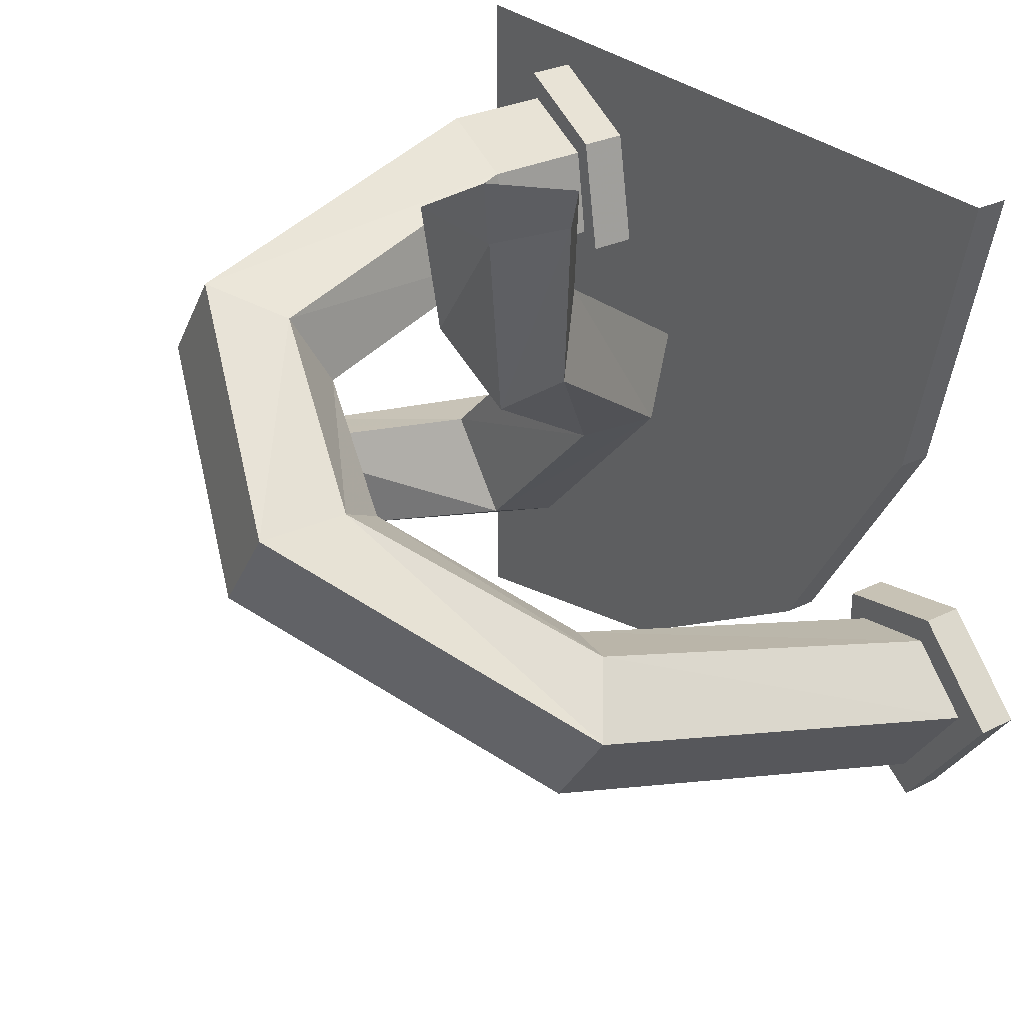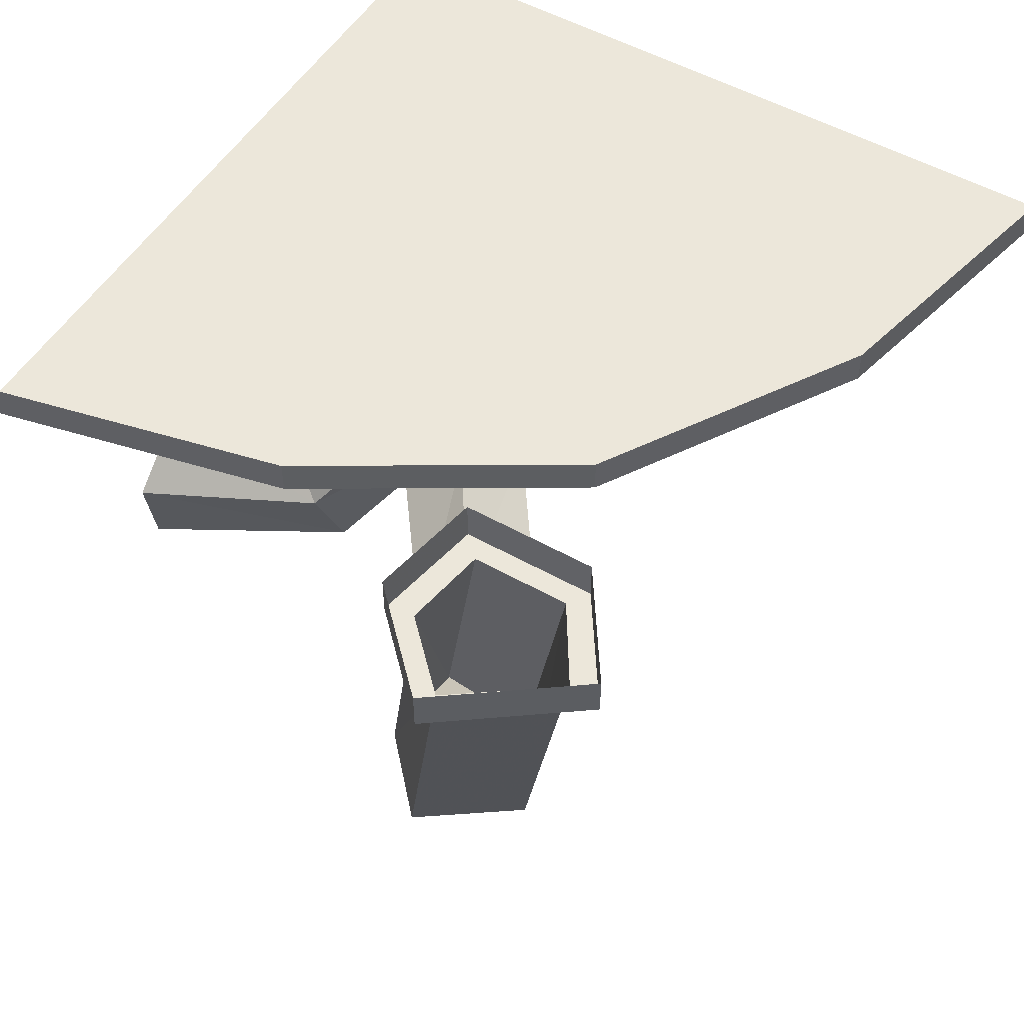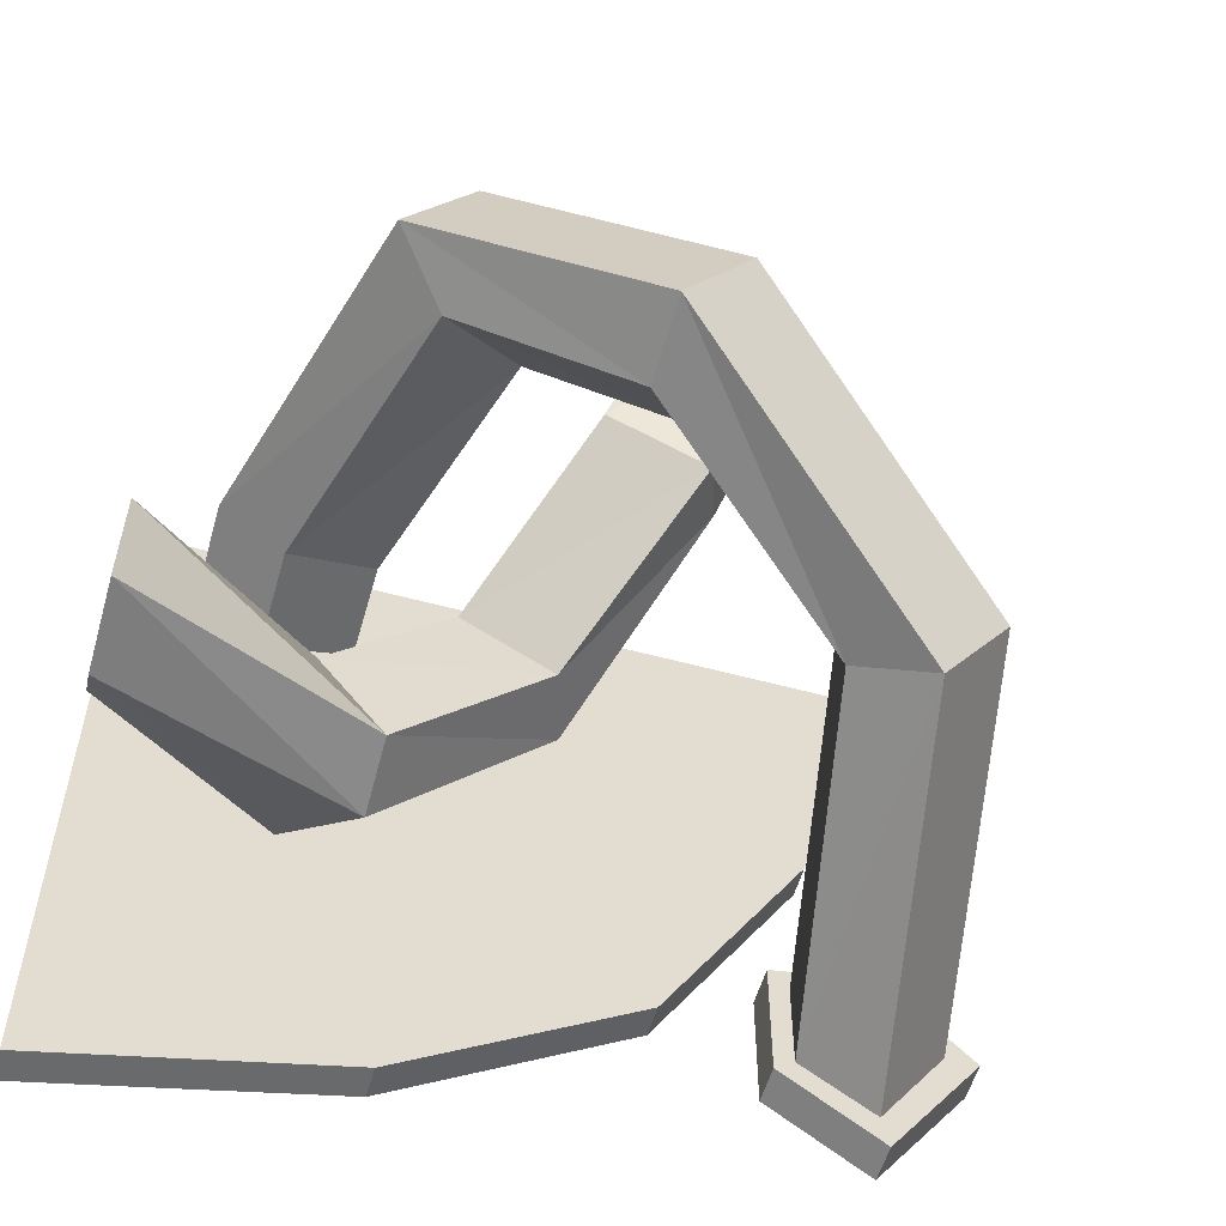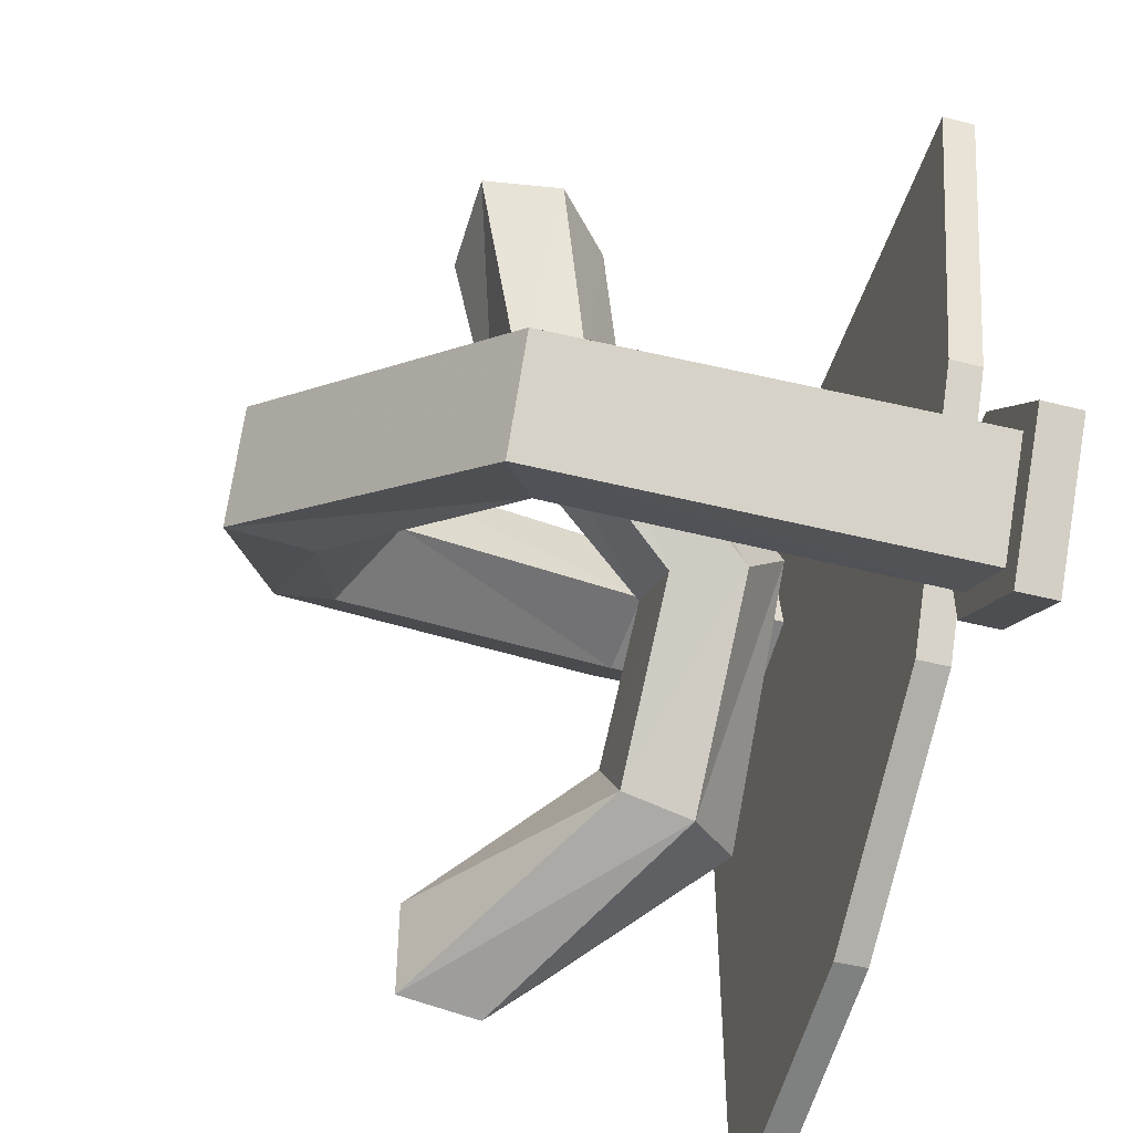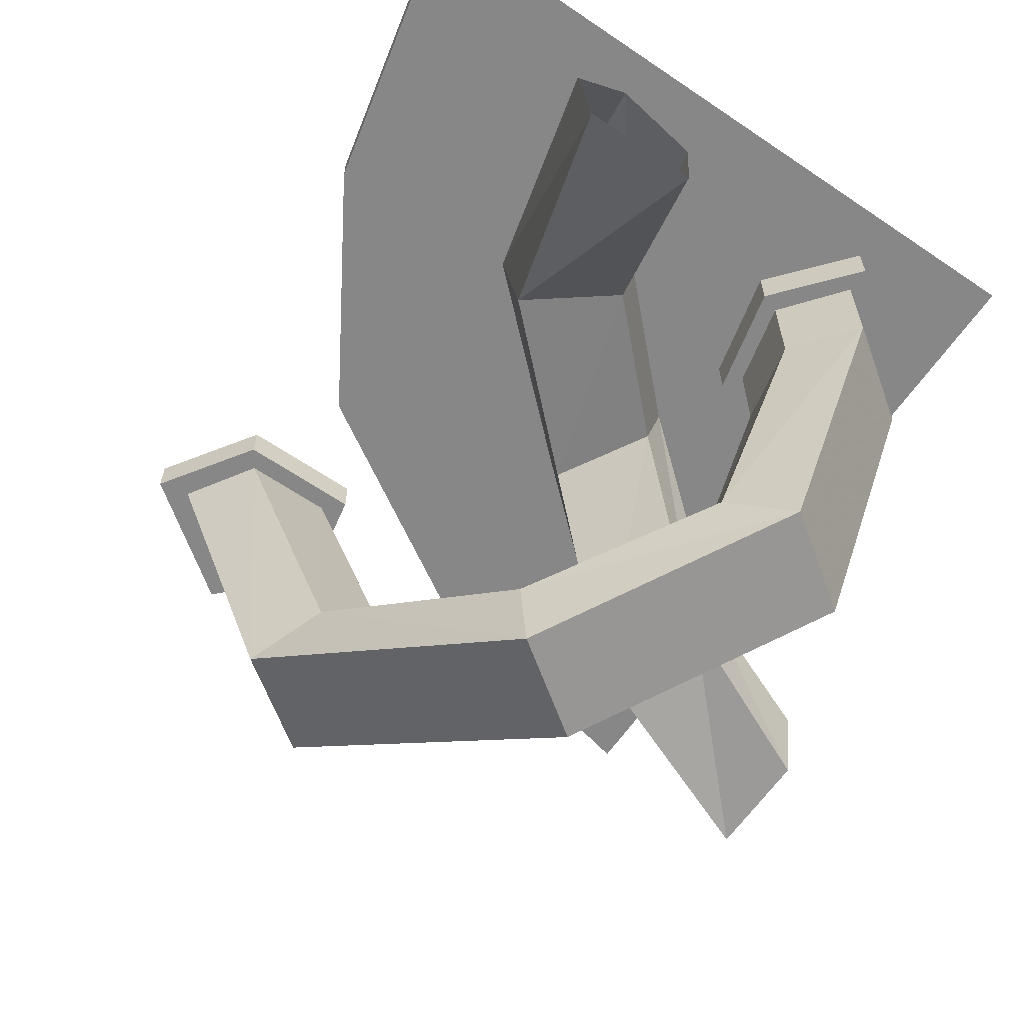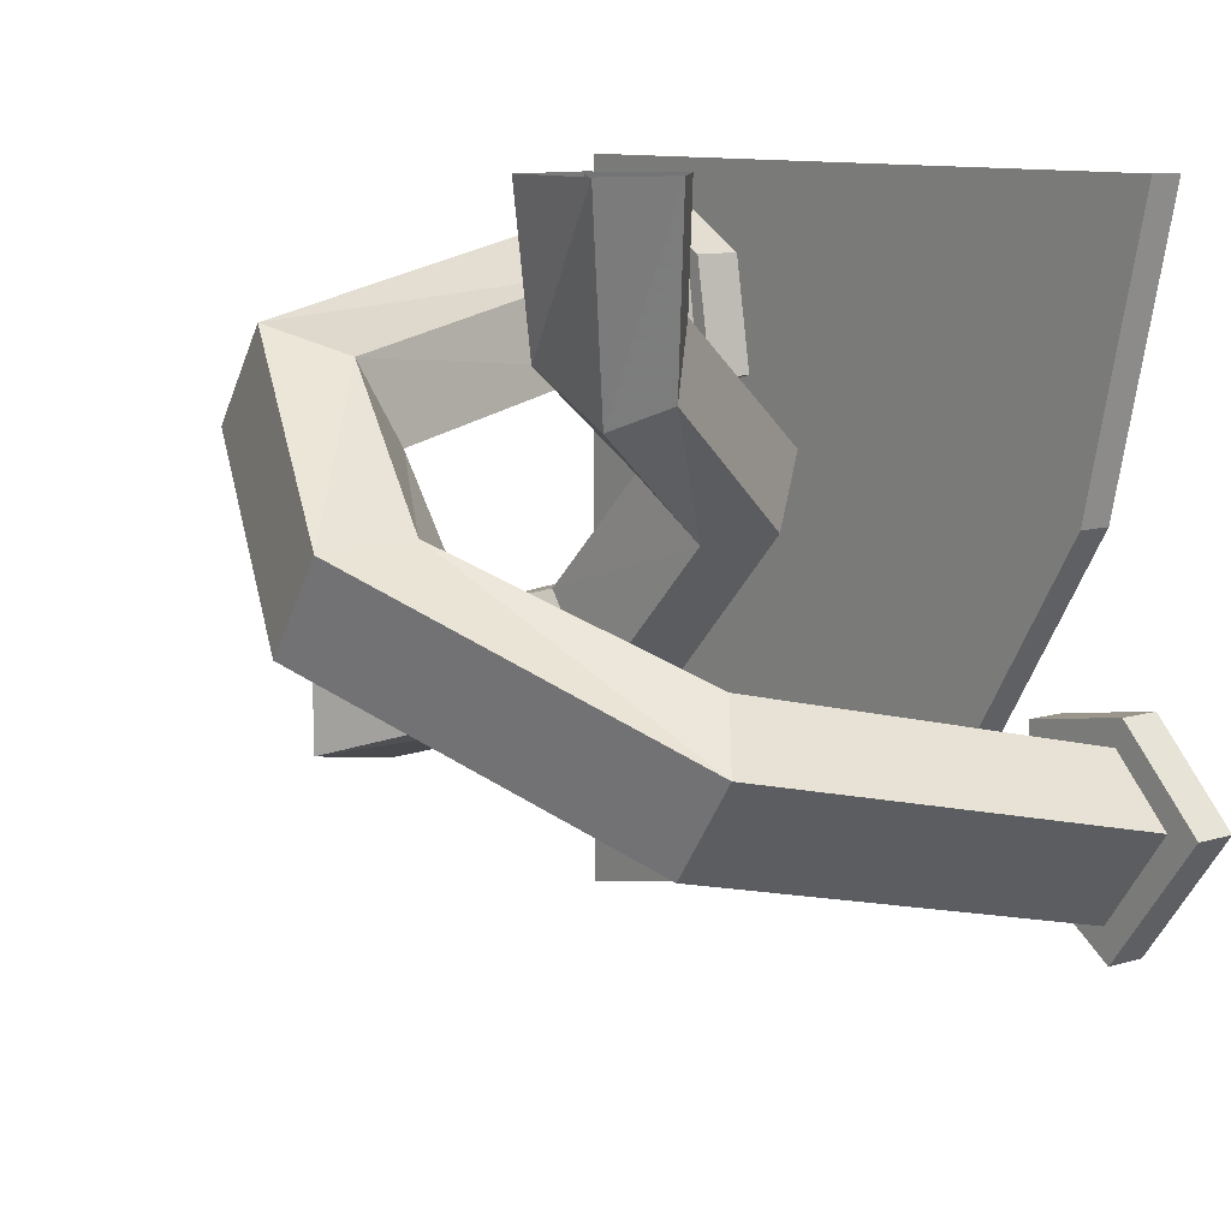
<metadata>
{"format":"obj","ext":"obj","renderer":"f3d","projection":"perspective","resolution":1024,"background":"white","views":[{"elev":29.2,"azim":53.9,"up":"+Z"},{"elev":52.7,"azim":121.1,"up":"+Y"},{"elev":-56.1,"azim":-15.9,"up":"+Z"},{"elev":-47.3,"azim":74.0,"up":"+Z"},{"elev":-62.5,"azim":-124.5,"up":"+Y"},{"elev":10.5,"azim":53.4,"up":"+Z"}]}
</metadata>
<code>
v 0.1484 -0.5156 0.5
v 0.02344 -0.5156 0.5
v -0.04688 -0.4453 0.3125
v 0.07031 -0.4453 0.2578
v 0.1641 -0.4219 0.5
v 0.09375 -0.375 0.2812
v 0.08594 -0.3516 0.5
v 0.03906 -0.3203 0.3594
v 0.007812 -0.4219 0.5
v -0.04688 -0.375 0.3438
v -0.1484 -0.1562 0.2031
v -0.1484 -0.2422 0.1797
v -0.03906 -0.2422 0.1172
v -0.01562 -0.1562 0.125
v -0.0625 -0.09375 0.2031
v -0.2891 -0.09375 -0.05469
v -0.3047 -0.1641 0.04688
v -0.2891 -0.25 0.03906
v -0.2109 -0.25 -0.0625
v -0.2109 -0.1641 -0.08594
v -0.5 -0.3281 -0.1797
v -0.5 -0.2578 -0.1094
v -0.5 -0.3281 -0.02344
v -0.5 -0.4297 -0.03125
v -0.5 -0.4297 -0.1641
v 0.3438 -0.5078 -0.01562
v 0.2656 -0.5078 -0.125
v 0.3516 -0.04688 -0.2266
v 0.4297 -0.04688 -0.1172
v 0.2812 -0.4609 0.04688
v 0.03906 -0.6328 0.1719
v 0.02344 -0.7344 0.1641
v -0.05469 -0.7344 0.05469
v 0.1875 -0.4609 -0.07812
v 0.2656 -0.04688 -0.1719
v 0.2422 -0.04688 -0.1875
v 0.3594 -0.04688 -0.2656
v 0.4688 -0.04688 -0.1172
v 0.3594 -0.04688 -0.04688
v 0.1953 -0.4297 0.02344
v -0.007812 -0.5625 0.125
v -0.1562 -0.5234 0.2266
v -0.1562 -0.5781 0.3203
v -0.2344 -0.6406 0.3516
v -0.3125 -0.6406 0.2422
v -0.05469 -0.6328 0.04688
v 0.2656 -0.04688 -0.0625
v 0.2422 -0.04688 -0.03906
v 0.2422 0 -0.03906
v 0.2422 0 -0.1875
v 0.3594 0 -0.2656
v 0.4688 0 -0.1172
v 0.3672 -0.04688 -0.01562
v -0.25 -0.5781 0.1875
v -0.3359 -0.2188 0.2578
v -0.2344 -0.2109 0.2812
v -0.25 -0.2188 0.3828
v -0.3359 -0.2188 0.4297
v -0.4141 -0.2188 0.3203
v -0.4141 -0.09375 0.3203
v -0.3359 -0.09375 0.2578
v -0.2344 -0.09375 0.2812
v -0.25 -0.09375 0.3828
v -0.3359 -0.09375 0.4297
v -0.3438 -0.09375 0.4609
v -0.4453 -0.09375 0.3203
v -0.3438 -0.09375 0.2344
v -0.2109 -0.09375 0.2656
v -0.2344 -0.09375 0.3984
v -0.2344 -0.03906 0.3984
v -0.3438 -0.03906 0.4609
v -0.4453 -0.03906 0.3203
v -0.3438 -0.03906 0.2344
v -0.2109 -0.03906 0.2656
v 0.3672 0 -0.01562
v -0.4453 -0.03906 0.4453
v 0.09375 -0.03906 -0.09375
v 0.25 -0.03906 0.1797
v 0.3203 -0.03906 0.5
v 0 -0.03906 0.5
v -0.4453 -0.03906 0.5
v -0.5 -0.03906 0.4453
v -0.5 -0.03906 0
v -0.5 -0.03906 -0.3203
v -0.1719 -0.03906 -0.25
v -0.1562 -0.03906 -0.2969
v 0.125 -0.03906 -0.125
v 0.2969 -0.03906 0.1562
v 0.375 -0.03906 0.5
v 0.2969 0 0.1562
v 0.375 0 0.5
v -0.5 -0.03906 -0.375
v -0.5 0 -0.375
v -0.1562 0 -0.2969
v 0.125 0 -0.125
v -0.5 -0.03906 0.5
f 1 2 3
f 1 3 4
f 1 4 5
f 5 4 6
f 5 6 7
f 7 6 8
f 7 8 9
f 9 8 10
f 9 10 2
f 2 10 3
f 3 10 11
f 3 11 12
f 3 12 4
f 4 12 13
f 4 13 6
f 6 13 14
f 6 14 8
f 8 14 15
f 8 15 10
f 10 15 11
f 11 15 16
f 11 16 17
f 11 17 12
f 12 17 18
f 12 18 13
f 13 18 19
f 13 19 14
f 14 19 20
f 14 20 15
f 15 20 16
f 16 20 21
f 16 21 22
f 16 22 17
f 17 22 23
f 17 23 18
f 18 23 24
f 18 24 19
f 19 24 25
f 19 25 20
f 20 25 21
f 26 27 28
f 26 28 29
f 26 29 30
f 26 30 31
f 26 31 32
f 26 32 27
f 27 32 33
f 27 33 34
f 27 34 35
f 27 35 28
f 29 39 30
f 30 39 40
f 30 40 41
f 30 41 31
f 31 41 42
f 31 42 43
f 31 43 32
f 32 43 44
f 32 44 33
f 33 44 45
f 33 45 46
f 33 46 34
f 34 46 40
f 34 40 47
f 34 47 35
f 39 47 40
f 46 41 40
f 41 46 54
f 41 54 42
f 42 54 55
f 42 55 56
f 42 56 43
f 43 56 57
f 43 57 44
f 44 57 58
f 44 58 45
f 45 58 59
f 45 59 54
f 45 54 46
f 59 55 54
f 55 59 60
f 55 60 61
f 55 61 56
f 56 61 62
f 56 62 57
f 57 62 63
f 57 63 58
f 58 63 64
f 58 64 59
f 59 64 60
f 28 35 36
f 28 36 37
f 28 37 29
f 29 37 38
f 29 38 39
f 35 47 48
f 35 48 36
f 38 53 39
f 39 53 47
f 60 64 65
f 60 65 66
f 60 66 61
f 61 66 67
f 61 67 62
f 62 67 68
f 62 68 63
f 63 68 69
f 63 69 64
f 64 69 65
f 47 53 48
f 36 48 49
f 36 49 50
f 36 50 37
f 37 50 51
f 37 51 38
f 38 51 52
f 38 52 53
f 65 69 70
f 65 70 71
f 65 71 66
f 66 71 72
f 66 72 67
f 67 72 73
f 67 73 68
f 68 73 74
f 68 74 69
f 69 74 70
f 48 53 75
f 48 75 49
f 53 52 75
f 76 77 78
f 76 78 79
f 76 79 80
f 76 80 81
f 76 82 83
f 76 83 84
f 76 84 85
f 76 85 77
f 76 81 82
f 77 85 86
f 77 86 87
f 77 87 78
f 78 87 88
f 78 88 79
f 79 88 89
f 89 88 90
f 89 90 91
f 85 84 92
f 85 92 86
f 86 92 93
f 86 93 94
f 86 94 87
f 87 94 95
f 87 95 88
f 88 95 90
f 81 96 82

</code>
